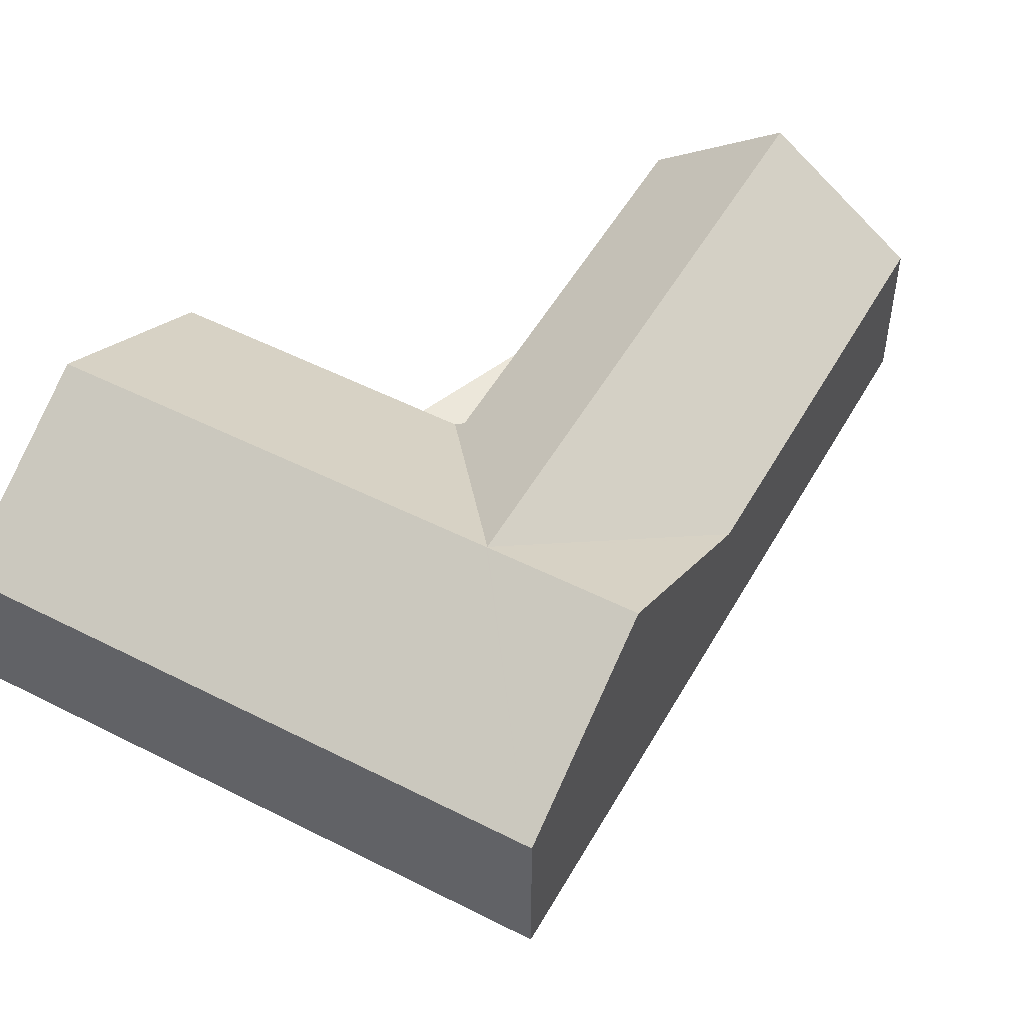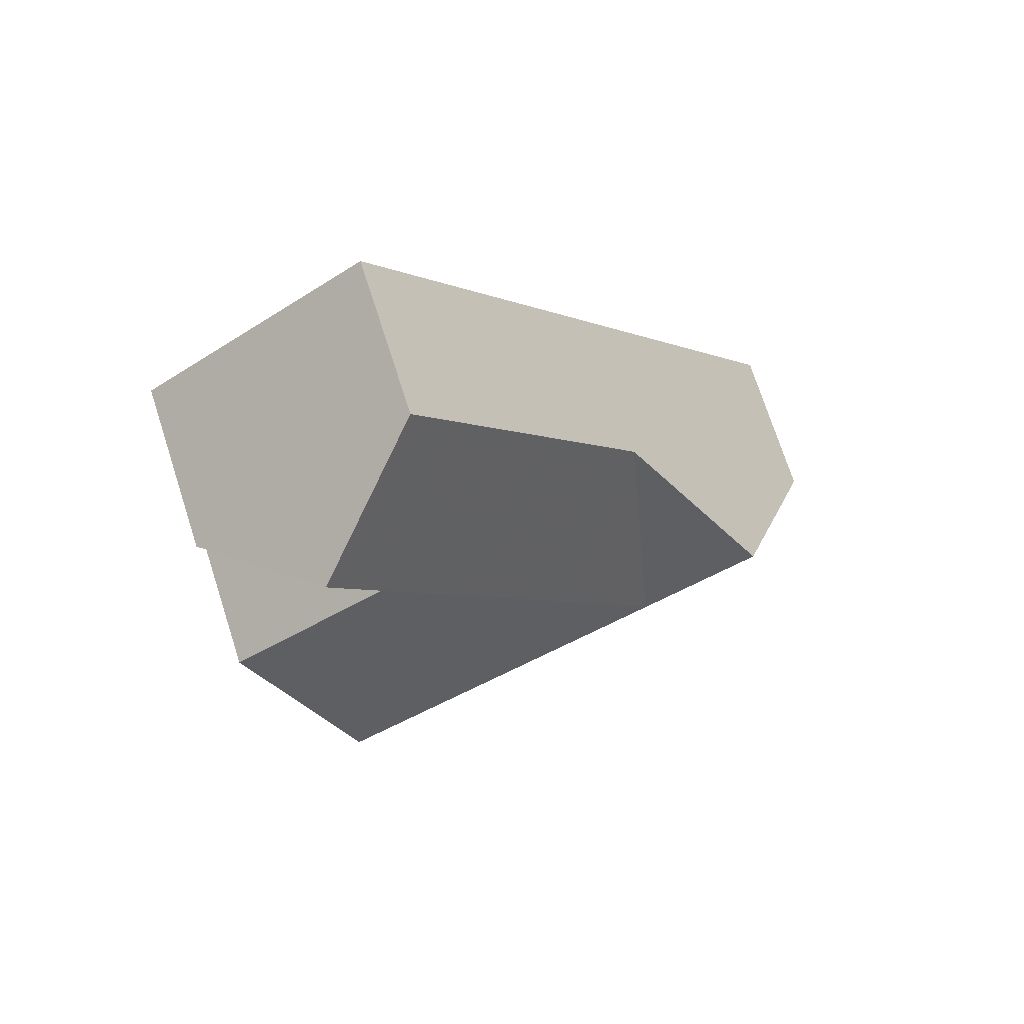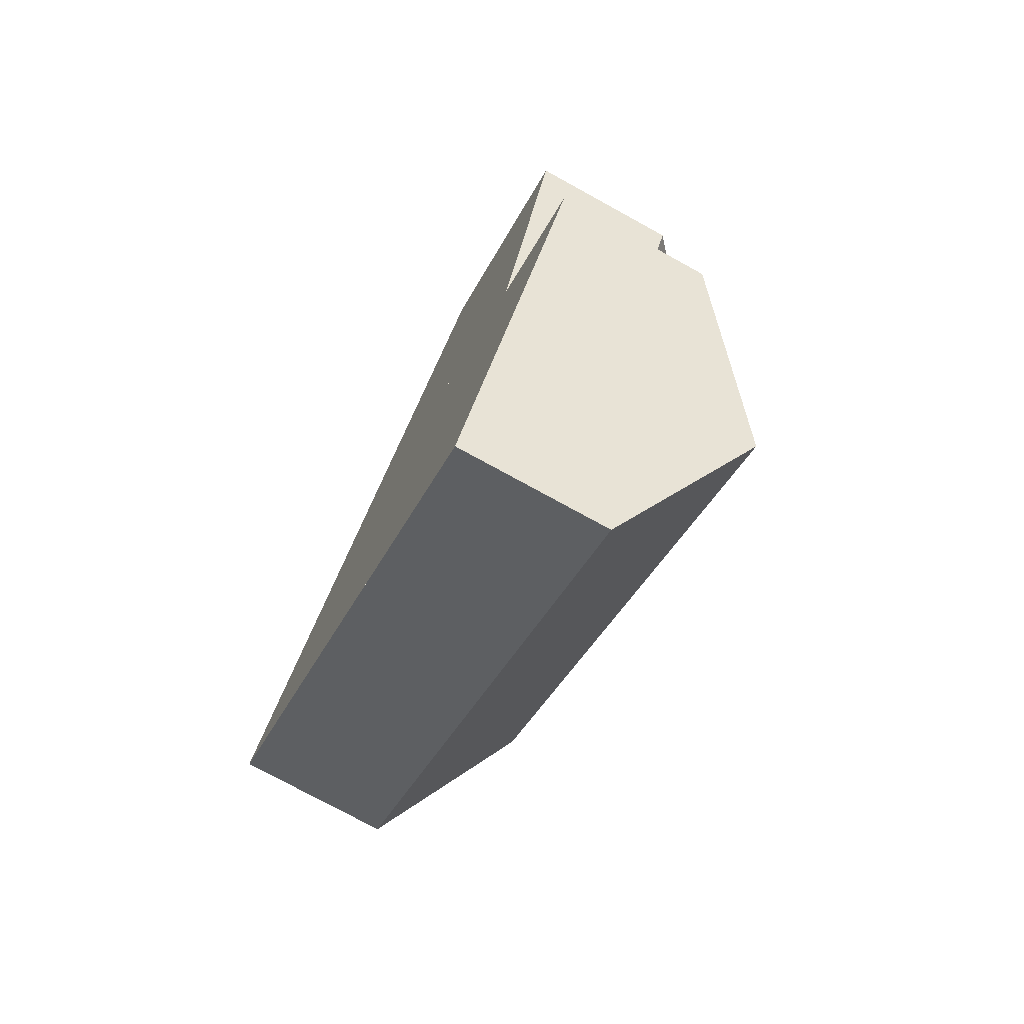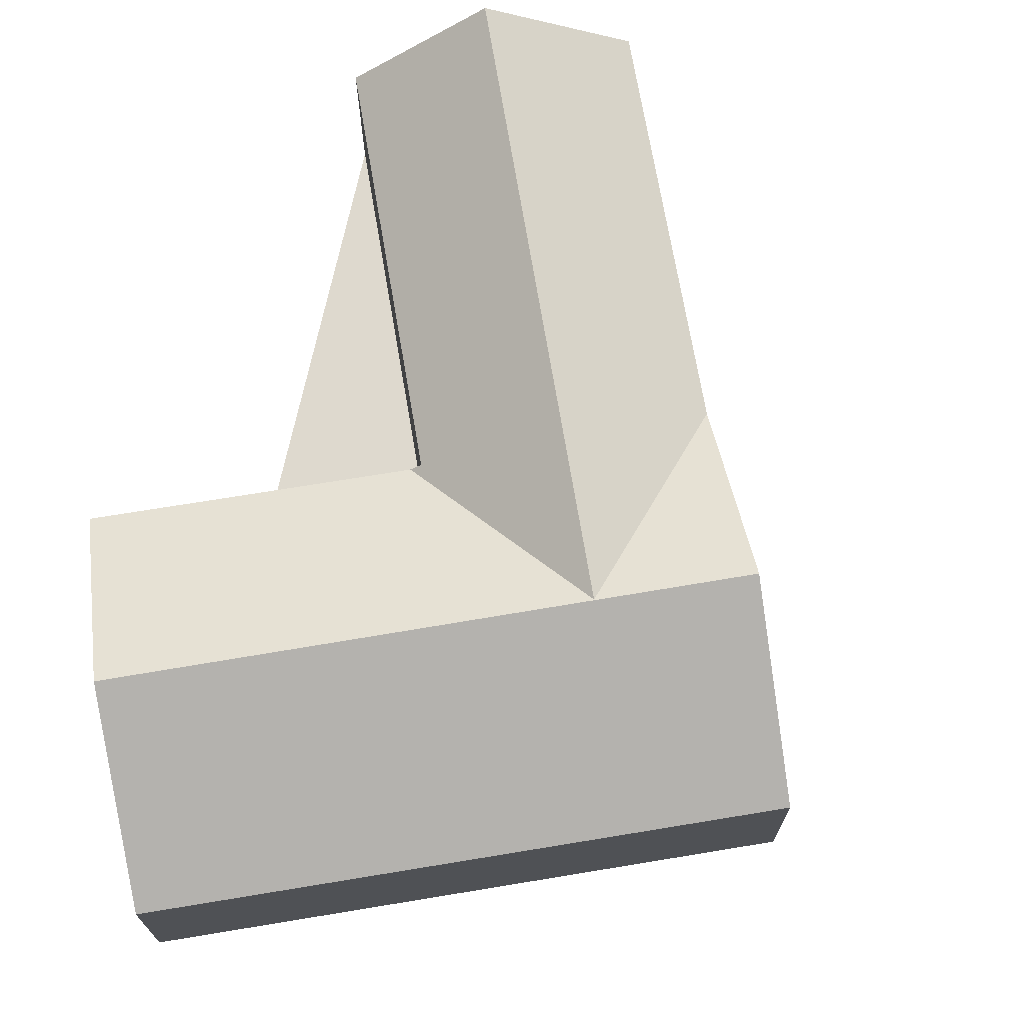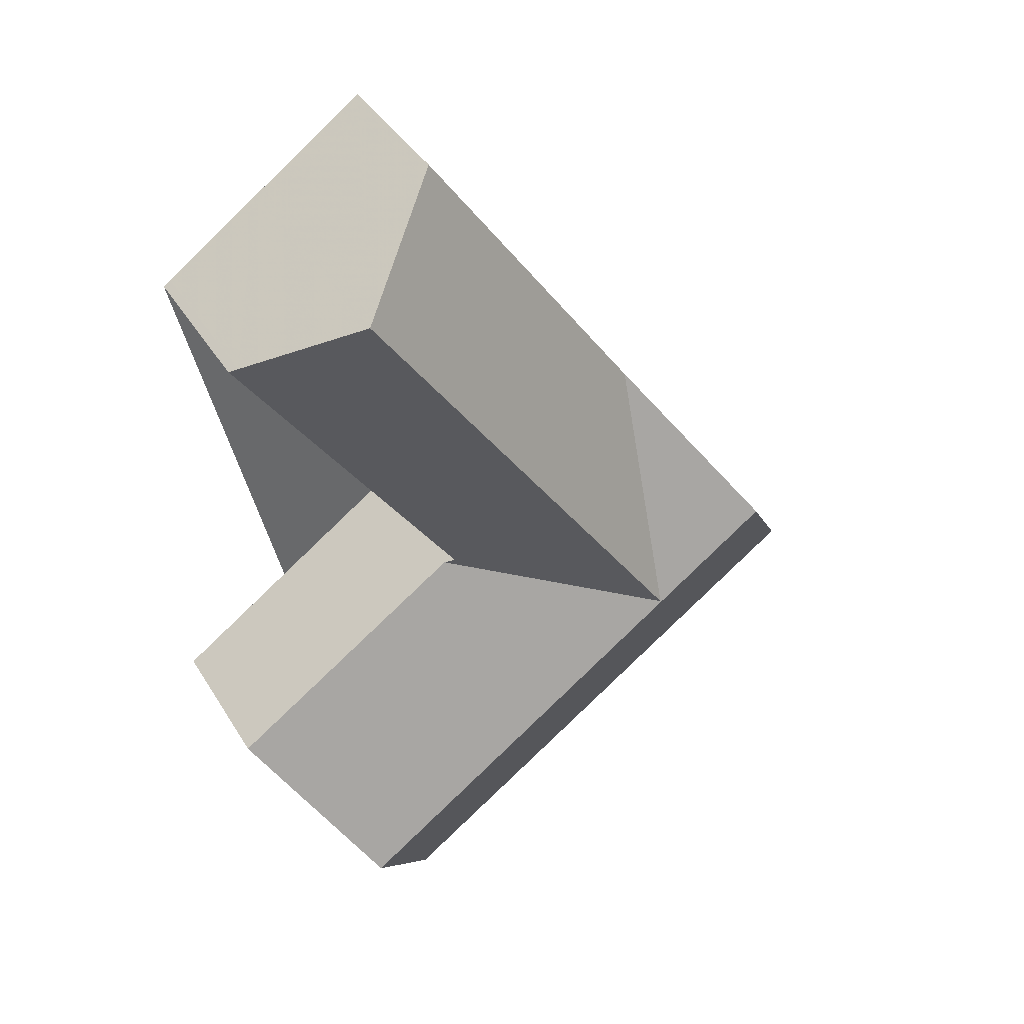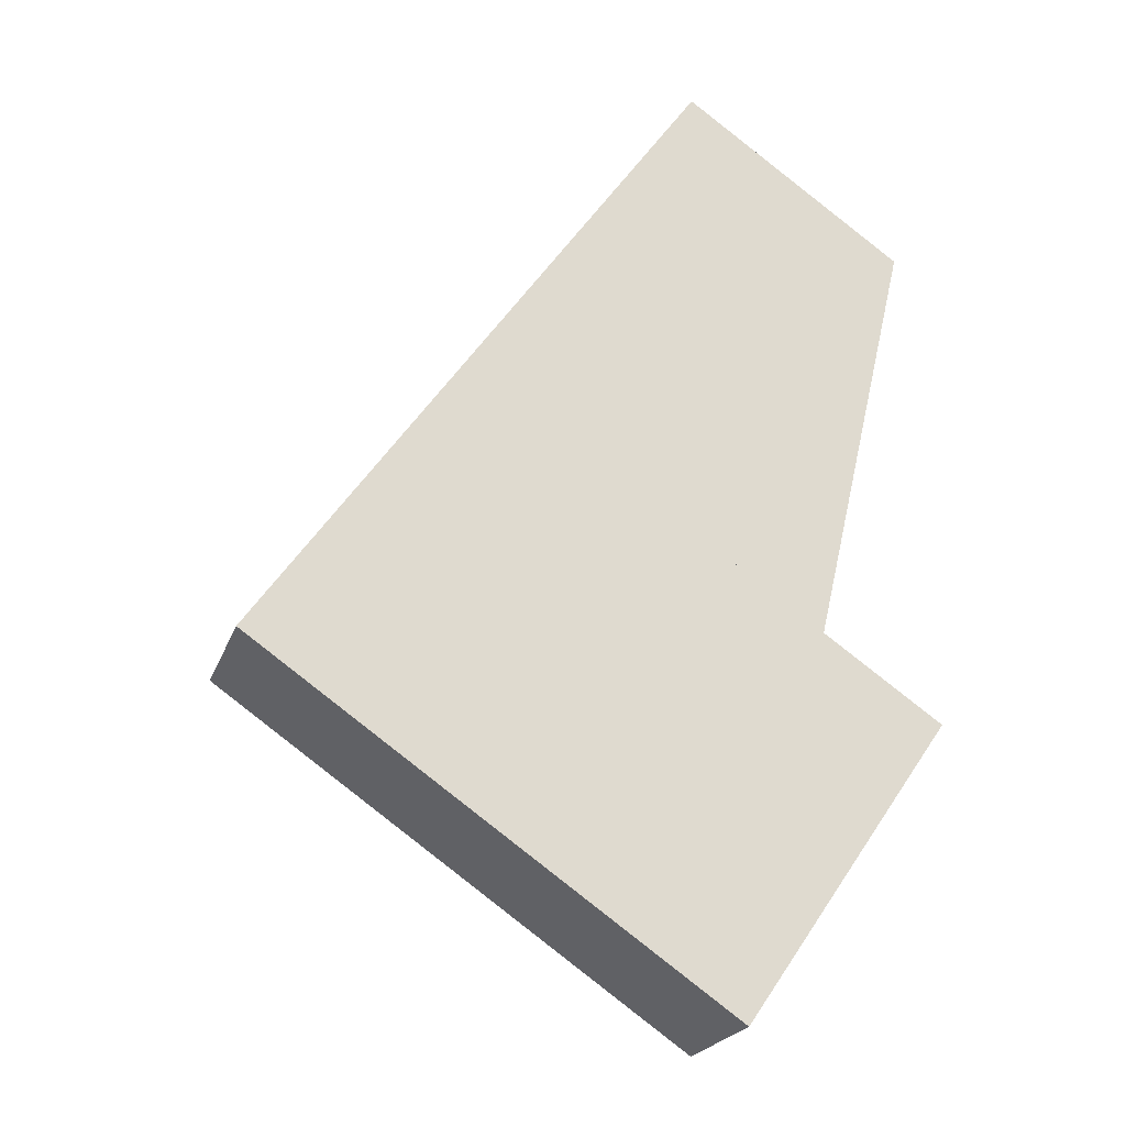
<metadata>
{"format":"obj","ext":"obj","renderer":"f3d","projection":"perspective","resolution":1024,"background":"white","views":[{"elev":51.6,"azim":63.7,"up":"+Z"},{"elev":73.5,"azim":-17.9,"up":"+Y"},{"elev":-75.8,"azim":-118.8,"up":"+Y"},{"elev":71.4,"azim":25.3,"up":"+Z"},{"elev":40.1,"azim":-28.8,"up":"+Y"},{"elev":-22.1,"azim":163.3,"up":"+Y"}]}
</metadata>
<code>
v -1575 -410.9 3.267
v -1585 -417.9 3.283
v -1584 -397.5 3.237
v -1590 -411.5 3.306
v -1584 -407.8 3.498
v -1589 -400.8 3.459
v -1575 -410.9 3.267
v -1577 -407.6 5.509
v -1580 -409.4 5.507
v -1587 -414.7 5.501
v -1580 -409.4 5.497
v -1580 -409.4 5.507
v -1580 -414.3 3.274
v -1582 -410.9 5.506
v -1580 -413.6 3.593
v -1580 -414.1 3.274
v -1587 -414.7 5.501
v -1577 -407.6 5.509
v -1580 -409.4 5.507
v -1587 -399.2 5.481
v -1580 -404.3 3.212
v -1580 -404.3 3.212
v -1580 -409.4 5.497
v -1584 -407.9 3.334
v -1580 -409.4 5.497
v -1580 -409.4 5.497
v -1584 -407.9 3.334
v -1580 -409.4 5.507
v -1587 -399.2 5.481
v -1582 -410.9 5.506
v -1584 -408.1 3.595
v -1584 -408.1 3.595
v -1589 -400.6 3.598
v -1577 -407.7 5.509
v -1575 -410.9 3.267
v -1577 -407.7 5.509
v -1580 -404.4 3.229
v -1580 -404.4 3.229
v -1581 -402.1 3.22
v -1587 -399.4 5.481
v -1587 -399.4 5.481
v -1584 -397.7 3.236
v -1589 -400.9 3.598
v -1589 -401 3.46
v -1583 -405.2 5.49
v -1583 -405.2 5.49
v -1580 -403.5 3.225
v -1585 -406.6 3.596
v -1580 -403.5 3.215
v -1585 -406.7 3.492
v -1584 -403.1 5.487
v -1584 -403.1 5.487
v -1582 -401.4 3.223
v -1586 -404.6 3.597
v -1586 -404.7 3.481
v -1579 -404.5 3.358
v -1579 -404.5 3.358
v -1582 -406.3 5.492
v -1580 -404.6 3.357
v -1582 -406.3 5.492
v -1580 -404.6 3.357
v -1584 -407.7 3.596
v -1584 -407.8 3.498
v -1575 -410.9 3.269
v -1575 -410.9 3.269
v -1575 -410.9 3.269
v -1580 -414.3 3.277
v -1580 -414.1 3.276
v -1585 -417.9 3.285
v -1587 -414.7 5.501
v -1587 -414.7 5.501
v -1585 -417.9 3.285
v -1585 -417.9 3.283
v -1588 -413.9 5.001
v -1575 -410.9 3.267
v -1575 -410.9 3.267
v -1575 -410.9 4.441e-16
v -1575 -410.9 0
v -1585 -417.9 3.285
v -1585 -417.9 3.283
v -1585 -417.9 4.441e-16
v -1585 -417.9 0
v -1584 -397.7 3.236
v -1584 -397.5 3.237
v -1584 -397.5 0
v -1584 -397.7 -4.441e-16
v -1584 -407.9 3.334
v -1590 -411.5 3.306
v -1590 -411.5 -4.441e-16
v -1584 -407.9 0
v -1584 -407.8 3.498
v -1584 -407.8 3.498
v -1584 -407.8 0
v -1584 -407.8 -4.441e-16
v -1589 -400.6 3.598
v -1589 -400.8 3.459
v -1589 -400.8 0
v -1589 -400.6 4.441e-16
v -1580 -414.1 3.274
v -1575 -410.9 3.267
v -1575 -410.9 0
v -1580 -414.1 4.441e-16
v -1575 -410.9 3.269
v -1577 -407.6 5.509
v -1577 -407.6 0
v -1575 -410.9 4.441e-16
v -1585 -417.9 3.283
v -1580 -414.3 3.274
v -1580 -414.3 4.441e-16
v -1585 -417.9 0
v -1580 -414.3 3.274
v -1580 -414.1 3.274
v -1580 -414.1 4.441e-16
v -1580 -414.3 4.441e-16
v -1588 -413.9 5.001
v -1587 -414.7 5.501
v -1587 -414.7 8.882e-16
v -1588 -413.9 0
v -1579 -404.5 3.358
v -1580 -404.3 3.212
v -1580 -404.3 0
v -1579 -404.5 4.441e-16
v -1584 -407.8 3.498
v -1584 -407.9 3.334
v -1584 -407.9 0
v -1584 -407.8 0
v -1584 -397.5 3.237
v -1587 -399.2 5.481
v -1587 -399.2 -8.882e-16
v -1584 -397.5 0
v -1587 -399.2 5.481
v -1589 -400.6 3.598
v -1589 -400.6 4.441e-16
v -1587 -399.2 -8.882e-16
v -1575 -410.9 3.267
v -1575 -410.9 3.267
v -1575 -410.9 0
v -1575 -410.9 0
v -1580 -403.5 3.215
v -1581 -402.1 3.22
v -1581 -402.1 -4.441e-16
v -1580 -403.5 0
v -1582 -401.4 3.223
v -1584 -397.7 3.236
v -1584 -397.7 -4.441e-16
v -1582 -401.4 0
v -1589 -400.8 3.459
v -1589 -401 3.46
v -1589 -401 4.441e-16
v -1589 -400.8 0
v -1580 -404.3 3.212
v -1580 -403.5 3.215
v -1580 -403.5 0
v -1580 -404.3 0
v -1586 -404.7 3.481
v -1585 -406.7 3.492
v -1585 -406.7 0
v -1586 -404.7 0
v -1581 -402.1 3.22
v -1582 -401.4 3.223
v -1582 -401.4 0
v -1581 -402.1 -4.441e-16
v -1589 -401 3.46
v -1586 -404.7 3.481
v -1586 -404.7 0
v -1589 -401 4.441e-16
v -1577 -407.6 5.509
v -1579 -404.5 3.358
v -1579 -404.5 4.441e-16
v -1577 -407.6 0
v -1585 -406.7 3.492
v -1584 -407.8 3.498
v -1584 -407.8 -4.441e-16
v -1585 -406.7 0
v -1575 -410.9 3.267
v -1575 -410.9 3.269
v -1575 -410.9 4.441e-16
v -1575 -410.9 4.441e-16
v -1587 -414.7 5.501
v -1585 -417.9 3.285
v -1585 -417.9 0
v -1587 -414.7 8.882e-16
v -1585 -417.9 3.283
v -1585 -417.9 3.283
v -1585 -417.9 0
v -1585 -417.9 4.441e-16
v -1590 -411.5 3.306
v -1588 -413.9 5.001
v -1588 -413.9 0
v -1590 -411.5 -4.441e-16
v -1575 -410.9 0
v -1585 -417.9 0
v -1590 -411.5 0
v -1584 -407.8 0
v -1589 -400.8 0
v -1584 -397.5 0
f 64 35 7 66
f 68 16 13 67
f 11 9 12
f 73 2 69 72
f 14 9 11 15
f 66 7 16 68
f 61 37 57
f 58 23 32 62
f 70 17 74
f 28 19 26
f 49 22 38 47
f 62 32 24 5 63
f 31 26 19 30
f 65 1 35 64
f 57 37 21 56
f 59 25 60
f 41 29 3 42
f 43 33 20 40
f 44 6 33 43
f 53 39 47 46 52
f 51 45 48 54
f 47 39 49
f 54 48 50 55
f 52 41 42 53
f 54 43 40 51
f 55 44 43 54
f 56 18 36 57
f 60 46 47 38 59
f 57 36 28 26 61
f 62 48 45 58
f 63 50 48 62
f 64 34 8 65
f 66 11 12 34 64
f 67 15 68
f 72 69 10 71
f 68 15 11 66
f 71 14 15 67 72
f 72 67 13 73
f 74 4 27 31 30 70
f 76 77 78 75
f 80 81 82 79
f 84 85 86 83
f 88 89 90 87
f 92 93 94 91
f 96 97 98 95
f 100 101 102 99
f 104 105 106 103
f 108 109 110 107
f 112 113 114 111
f 116 117 118 115
f 120 121 122 119
f 124 125 126 123
f 128 129 130 127
f 132 133 134 131
f 136 137 138 135
f 140 141 142 139
f 144 145 146 143
f 148 149 150 147
f 152 153 154 151
f 156 157 158 155
f 160 161 162 159
f 164 165 166 163
f 168 169 170 167
f 172 173 174 171
f 176 177 178 175
f 180 181 182 179
f 184 185 186 183
f 188 189 190 187
f 192 193 194 195 196 191

</code>
